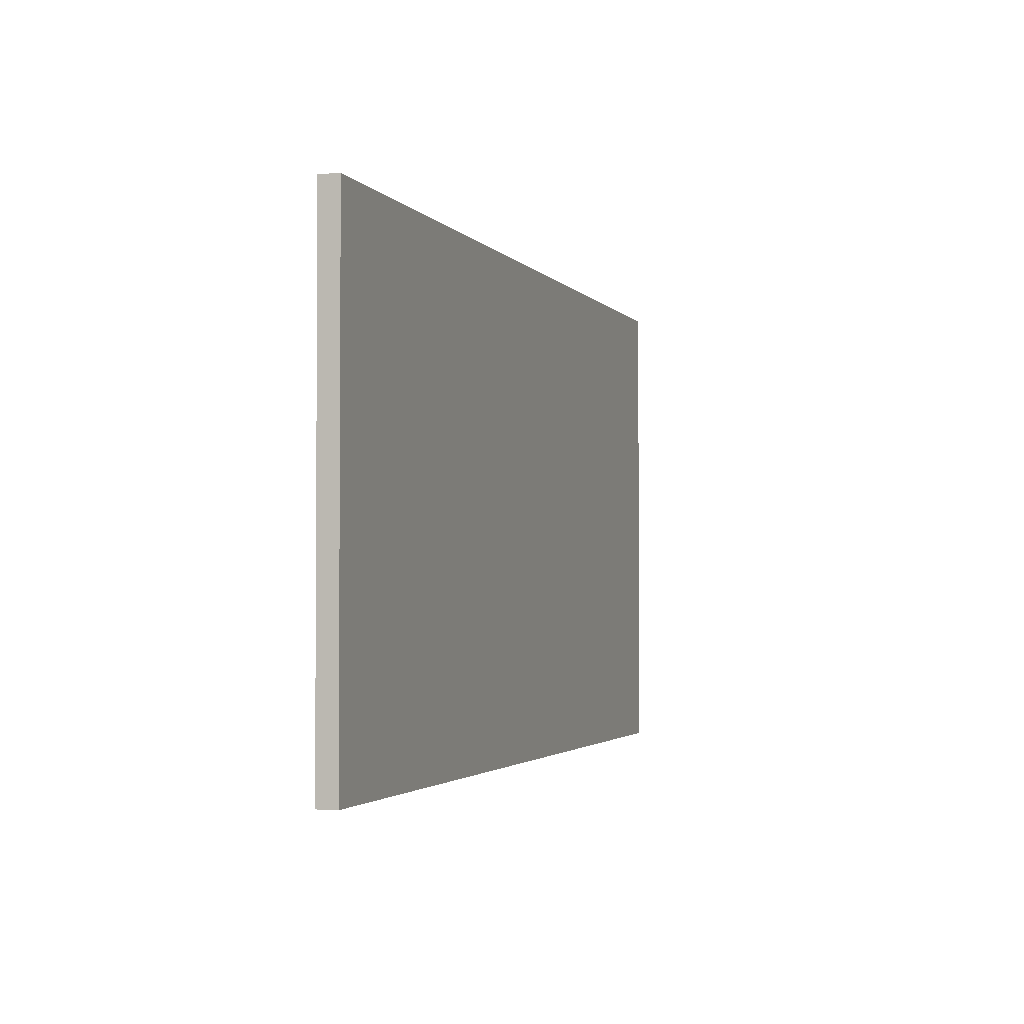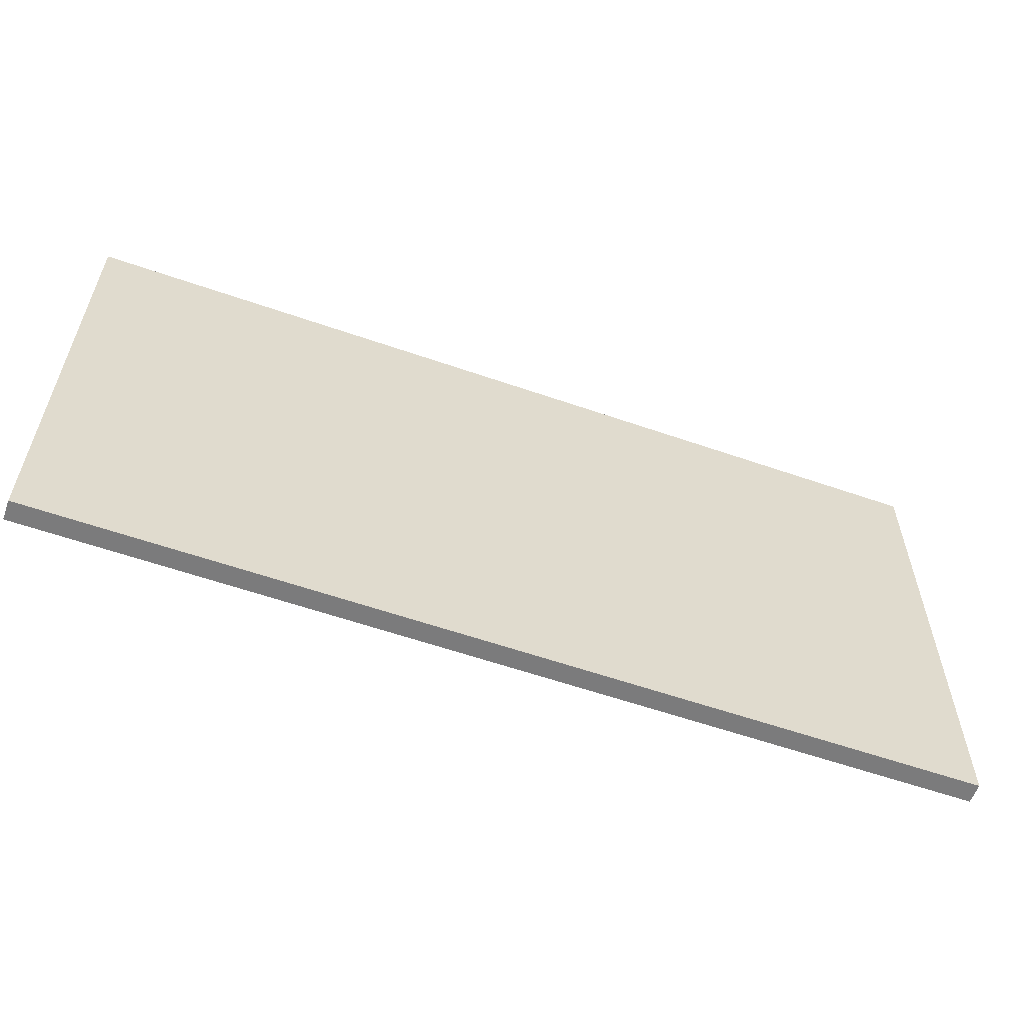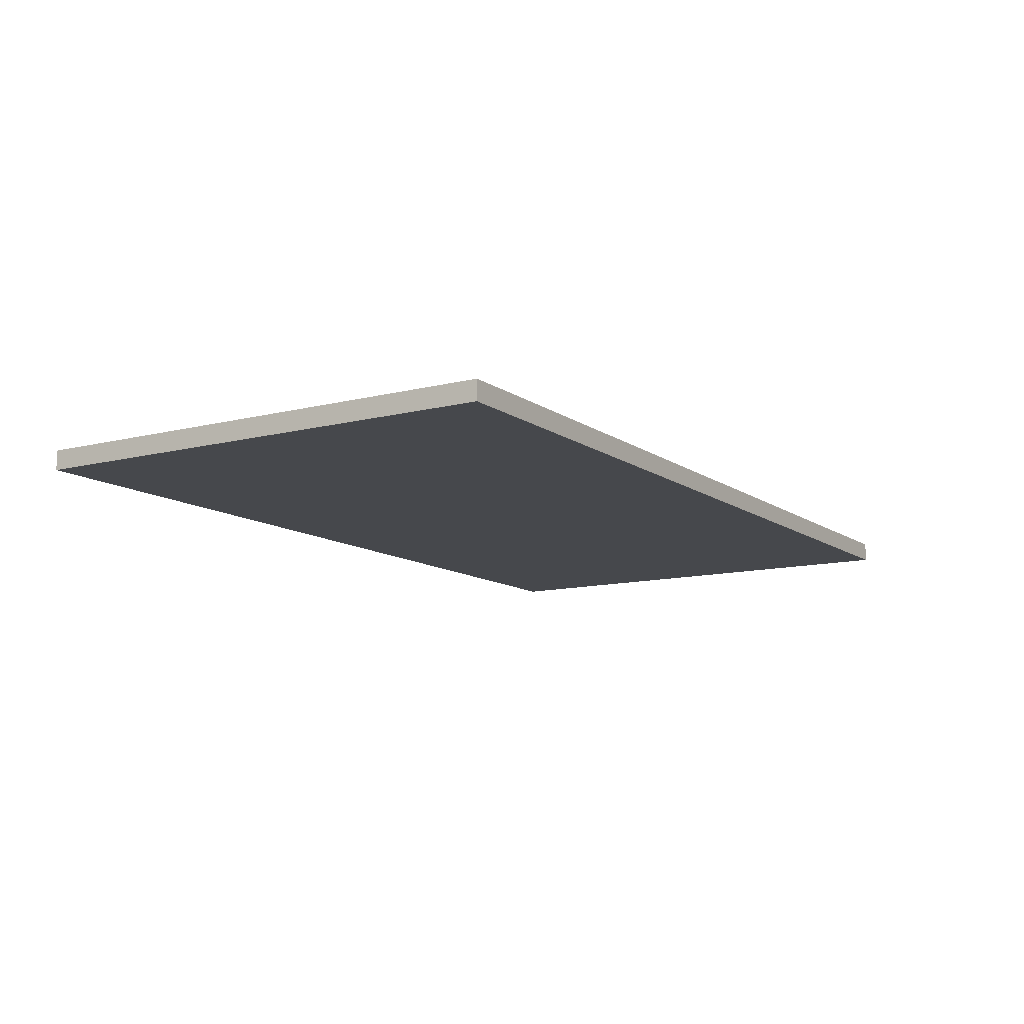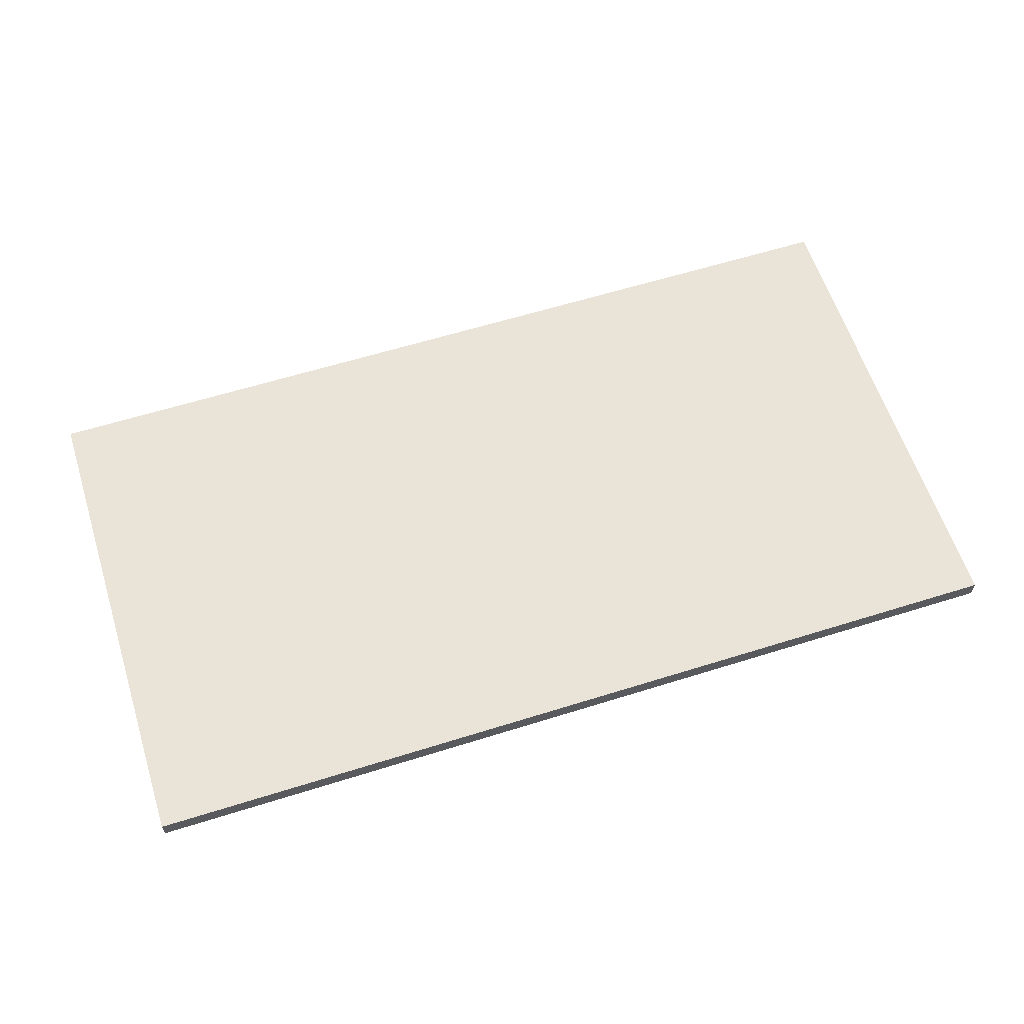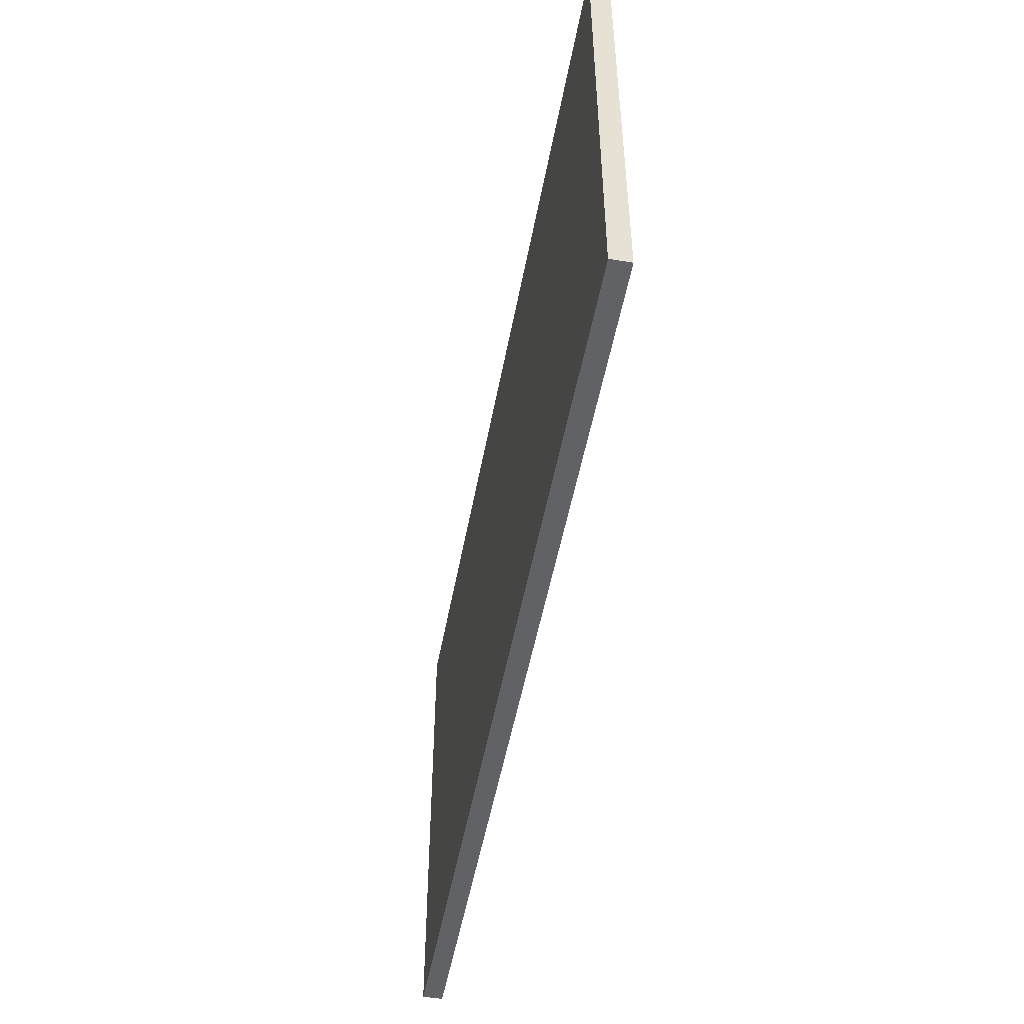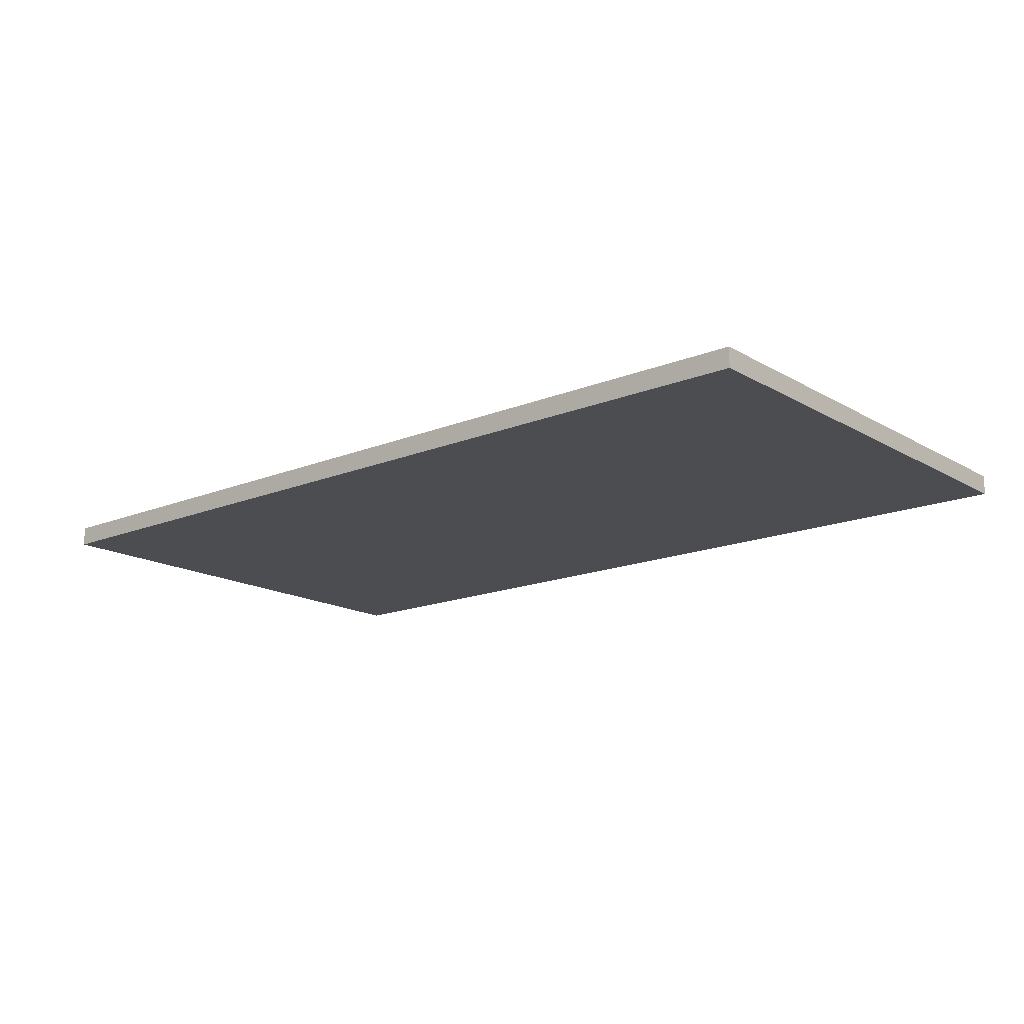
<metadata>
{"format":"obj","ext":"obj","renderer":"f3d","projection":"perspective","resolution":1024,"background":"white","views":[{"elev":-2.3,"azim":-71.7,"up":"+Y"},{"elev":-58.4,"azim":-19.8,"up":"+Y"},{"elev":-11.5,"azim":121.8,"up":"+Z"},{"elev":61.0,"azim":162.3,"up":"+Z"},{"elev":-50.7,"azim":-100.4,"up":"+Y"},{"elev":-16.2,"azim":40.1,"up":"+Z"}]}
</metadata>
<code>
g object_1
v 10 10 -100
v 10 10 -90
v 10 260 -100
v 10 260 -90
v 470 10 -100
v 470 10 -90
v 470 260 -100
v 470 260 -90
f 2 4 3 1
f 4 8 7 3
f 8 6 5 7
f 6 2 1 5
f 4 2 6
f 6 8 4
f 3 5 1
f 5 3 7

</code>
